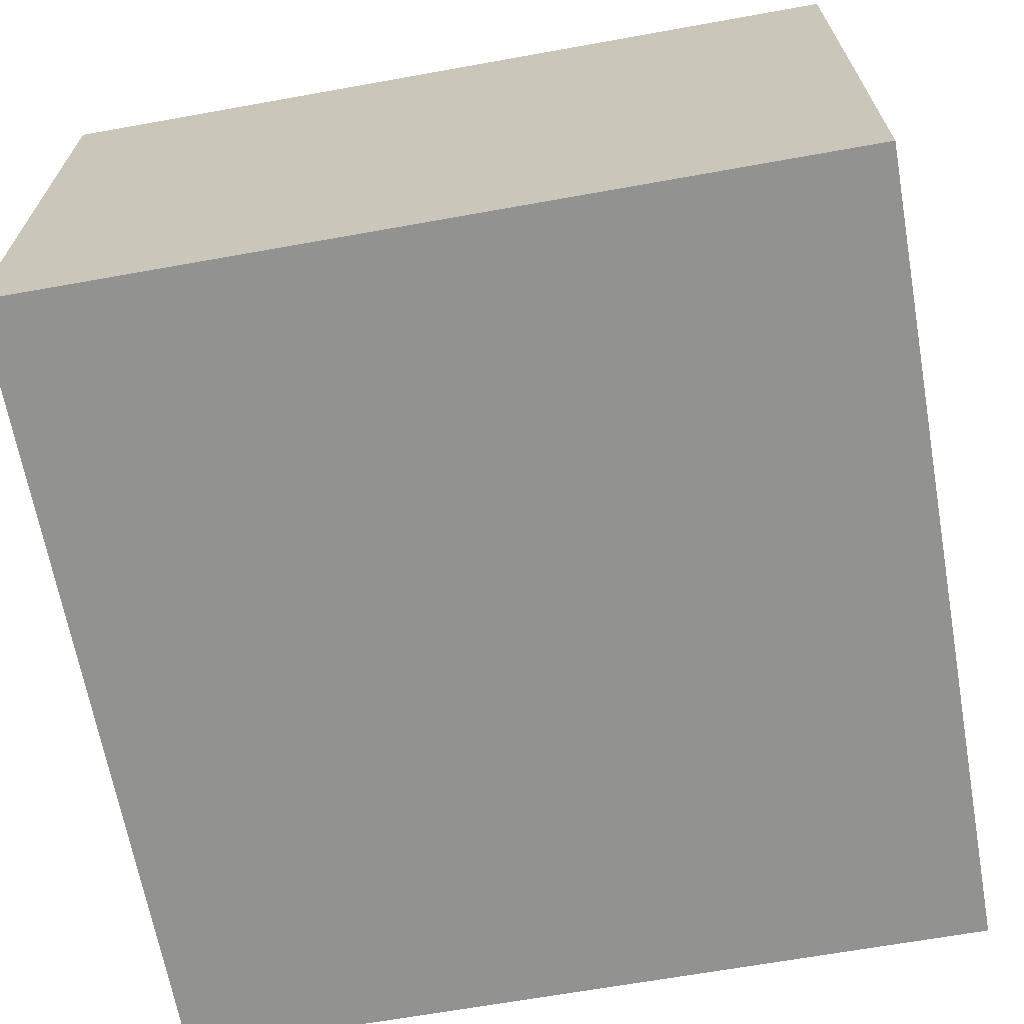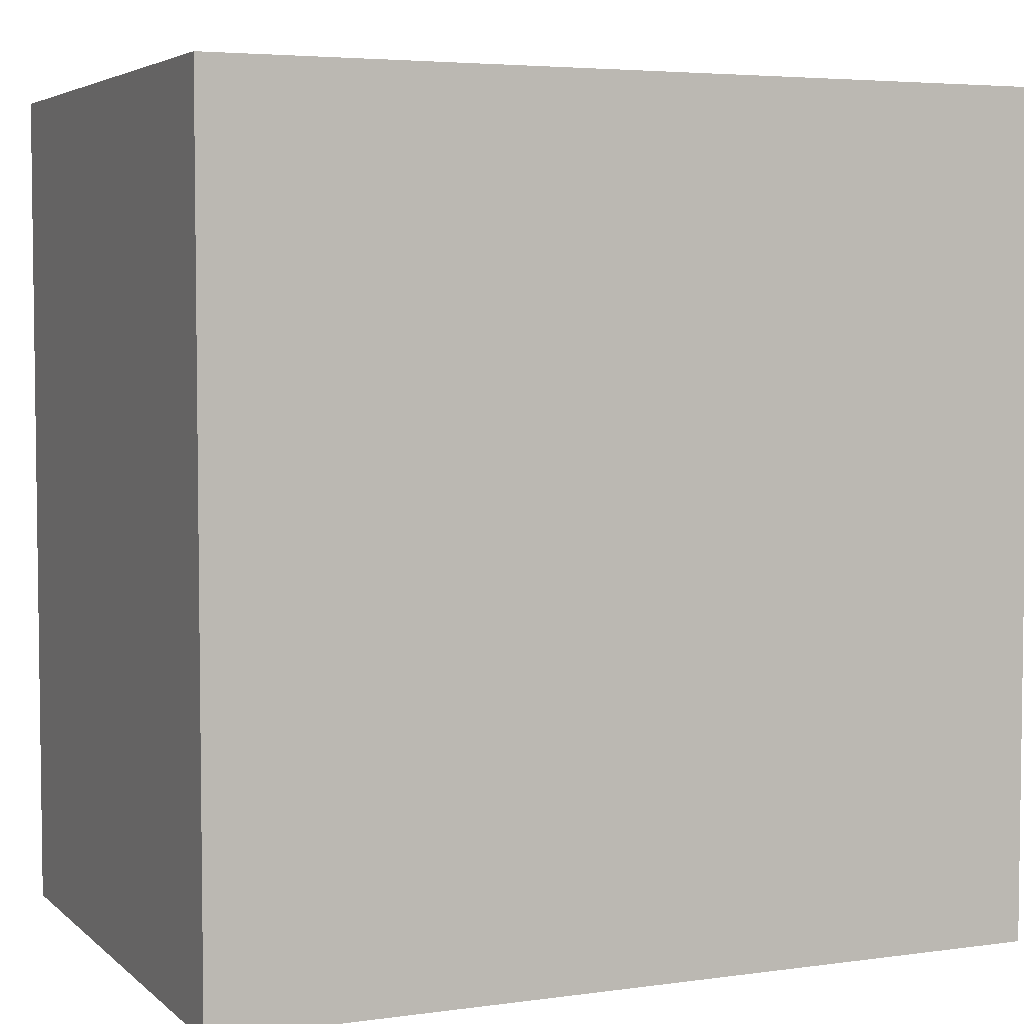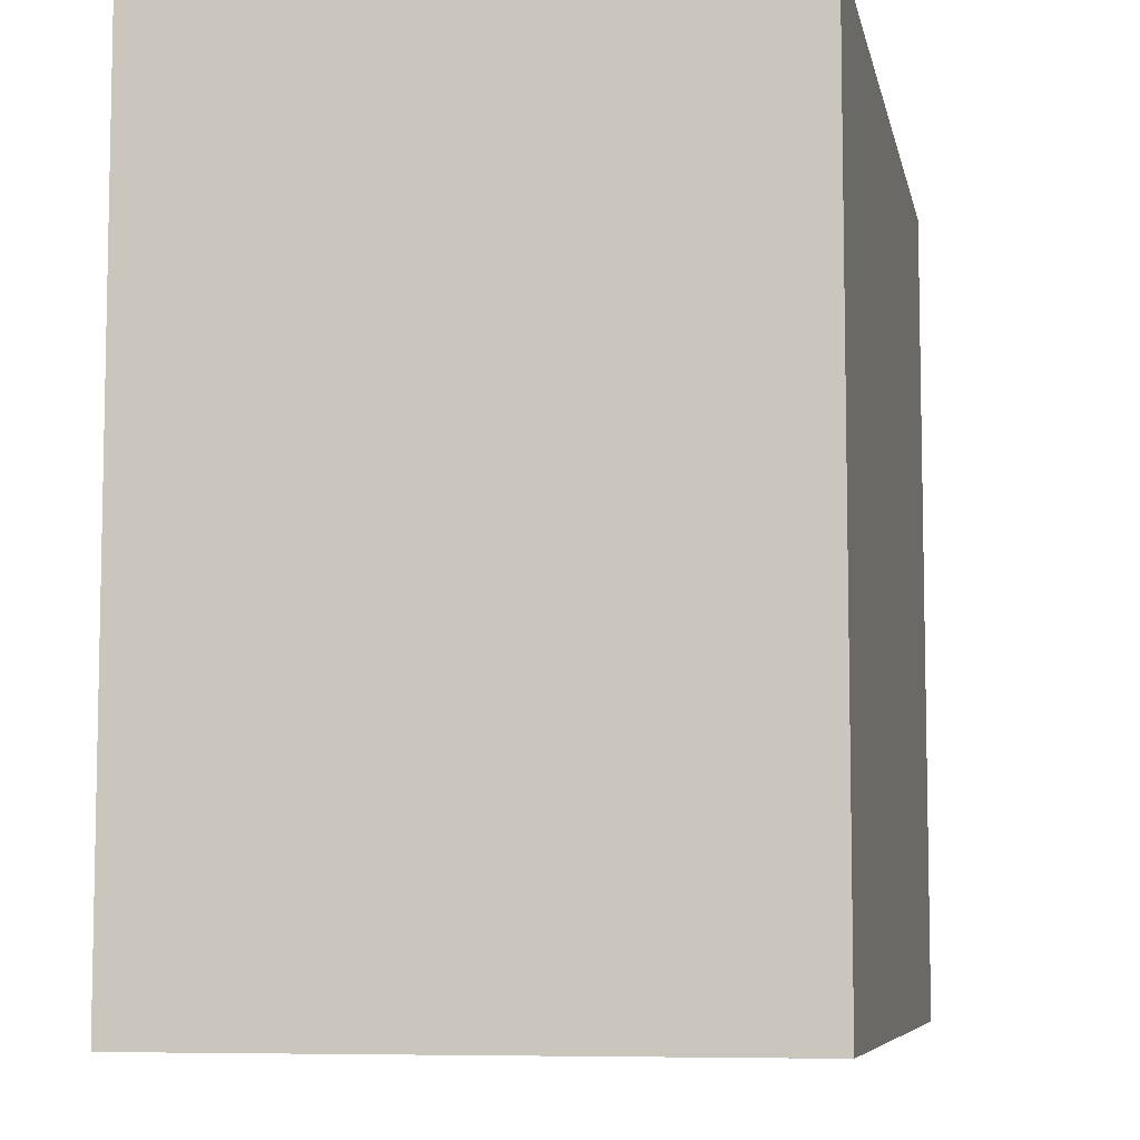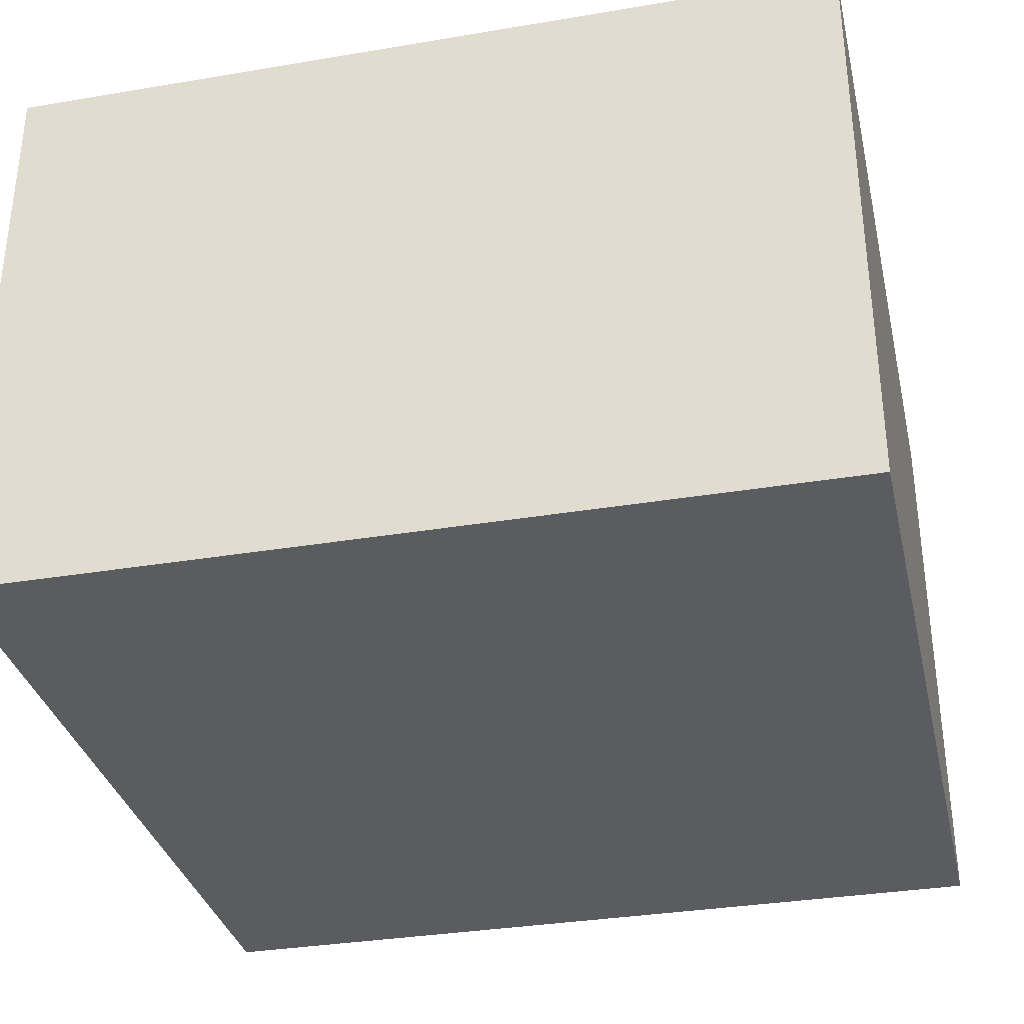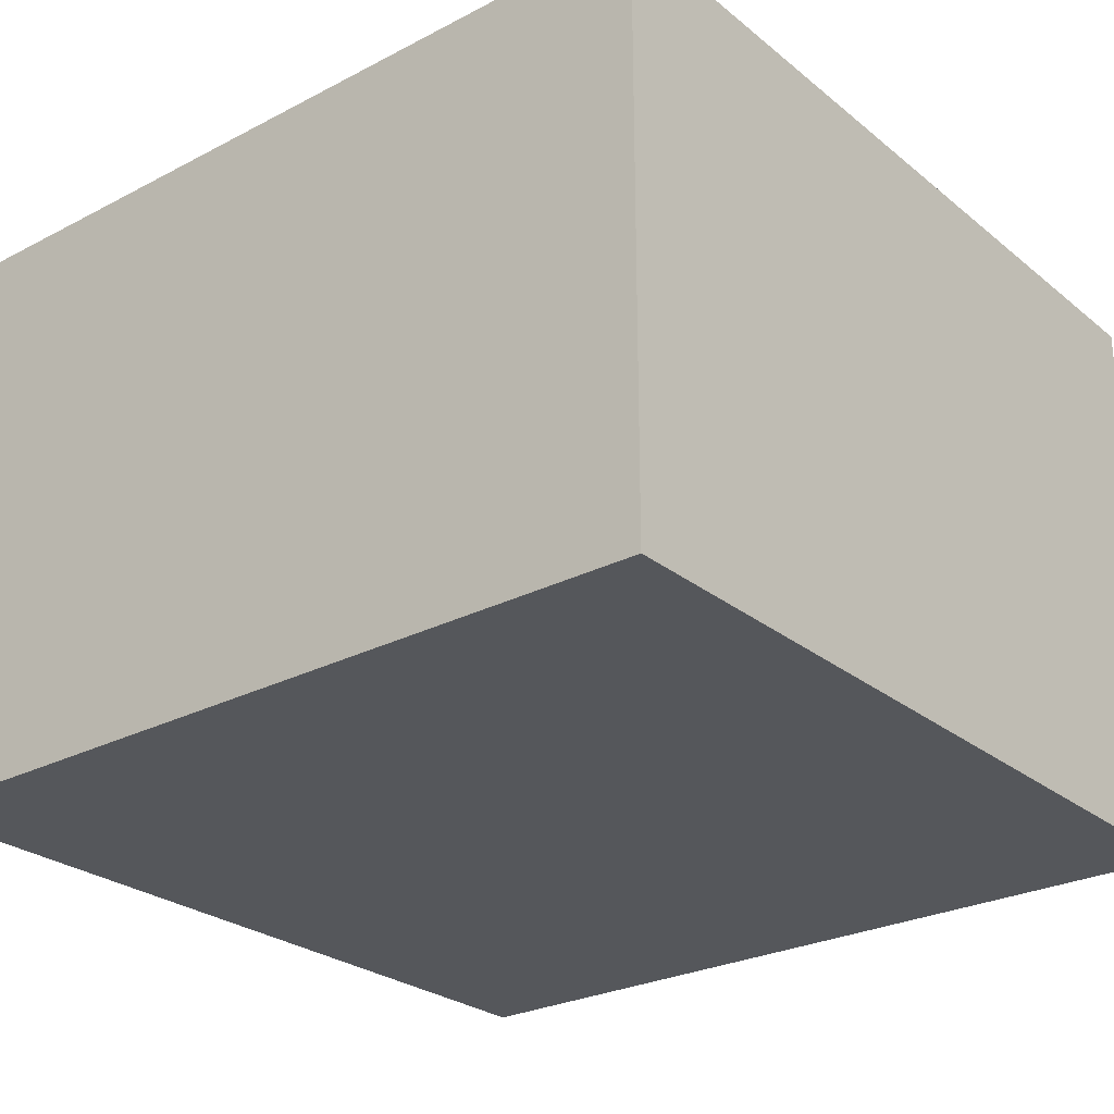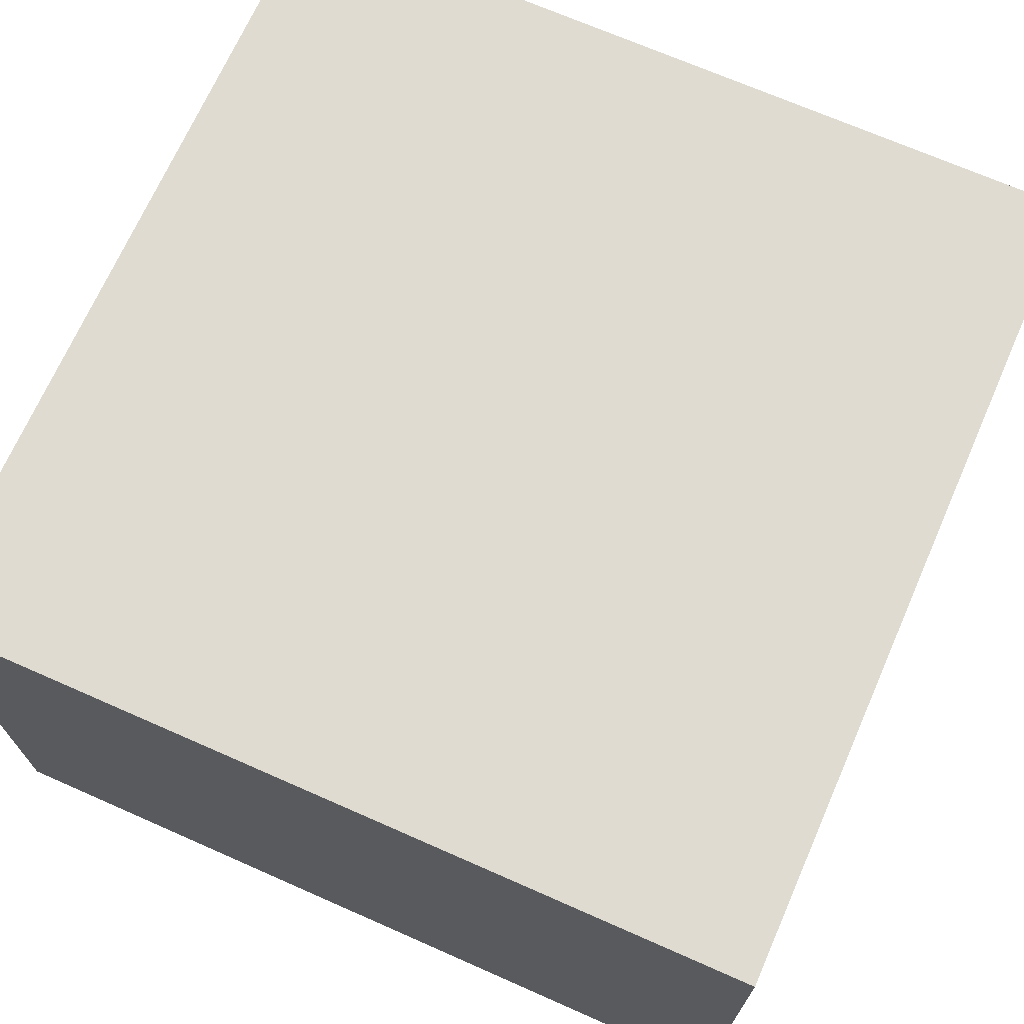
<metadata>
{"format":"obj","ext":"obj","renderer":"f3d","projection":"perspective","resolution":1024,"background":"white","views":[{"elev":-66.3,"azim":10.2,"up":"+Y"},{"elev":4.6,"azim":-23.9,"up":"+Z"},{"elev":-7.3,"azim":-78.9,"up":"+Z"},{"elev":-33.6,"azim":-167.1,"up":"+Y"},{"elev":-26.7,"azim":-51.0,"up":"+Y"},{"elev":70.0,"azim":23.8,"up":"+Y"}]}
</metadata>
<code>
o Cube
v -0.5 -0.5 -0.5
v 0.5 -0.5 -0.5
v 0.5 -0.5 0.5
v -0.5 -0.5 0.5
v -0.5 0.2 -0.5
v 0.5 0.2 -0.5
v 0.5 0.2 0.5
v -0.5 0.2 0.5
f 1 2 3 4
f 5 8 7 6
f 1 5 6 2
f 2 6 7 3
f 3 7 8 4
f 5 1 4 8

</code>
